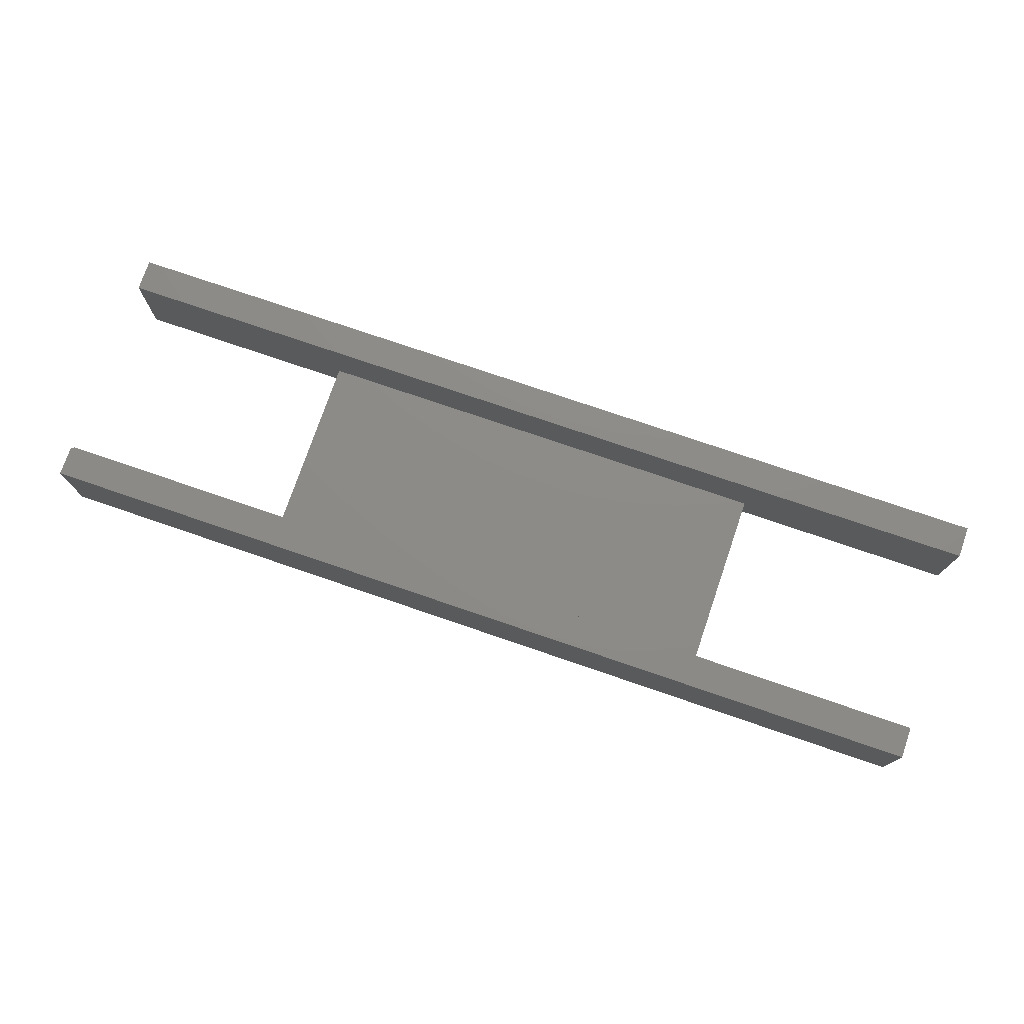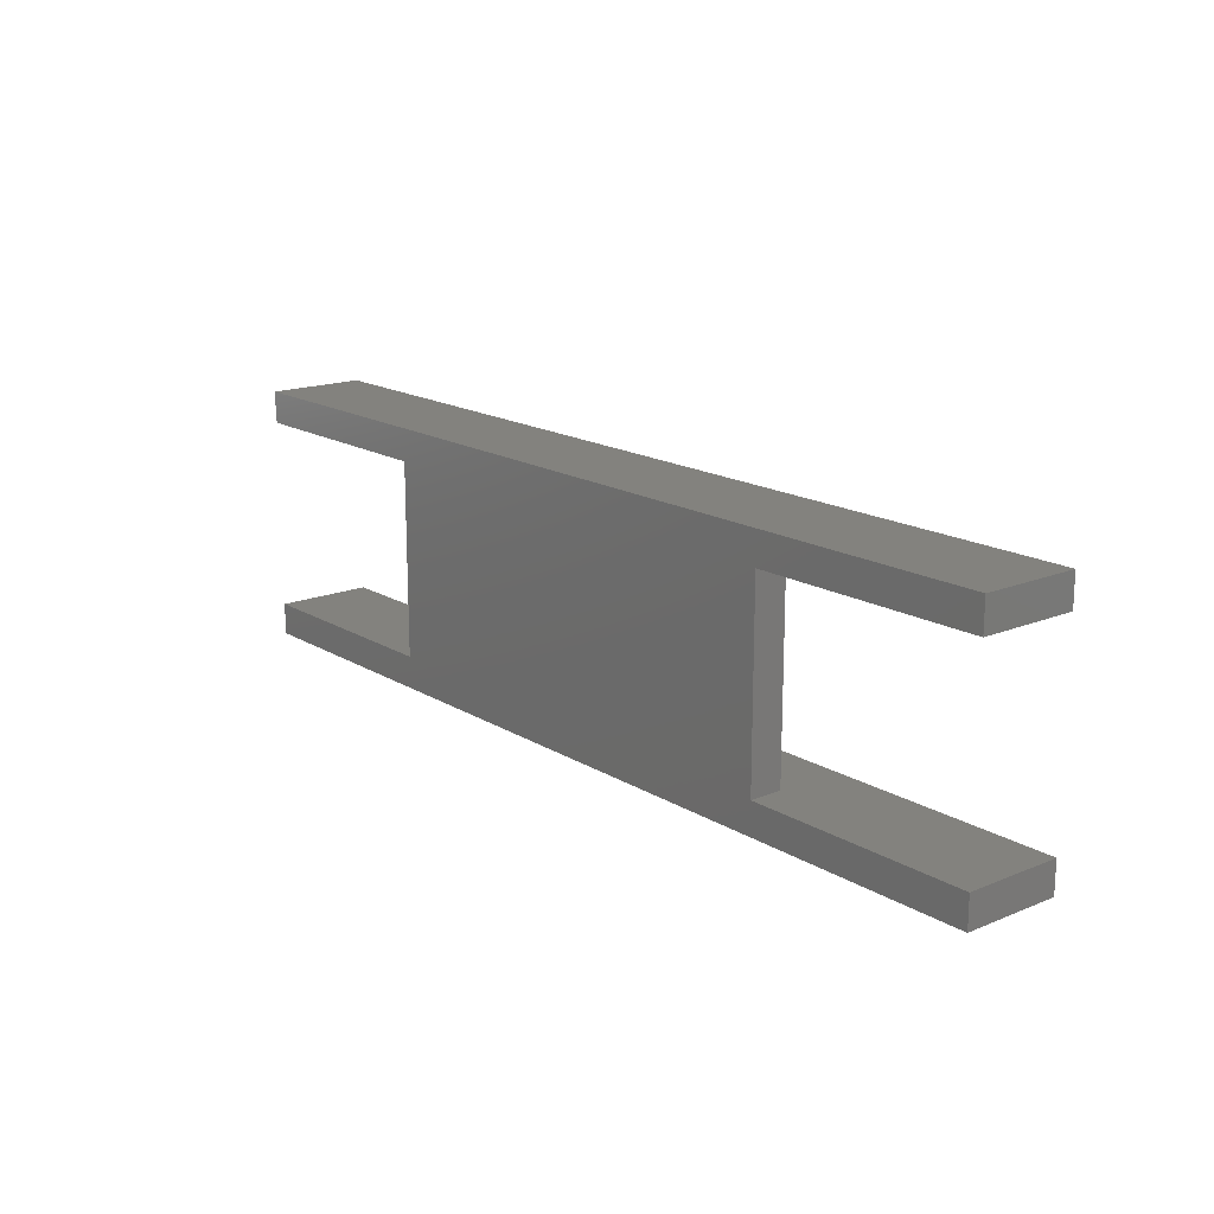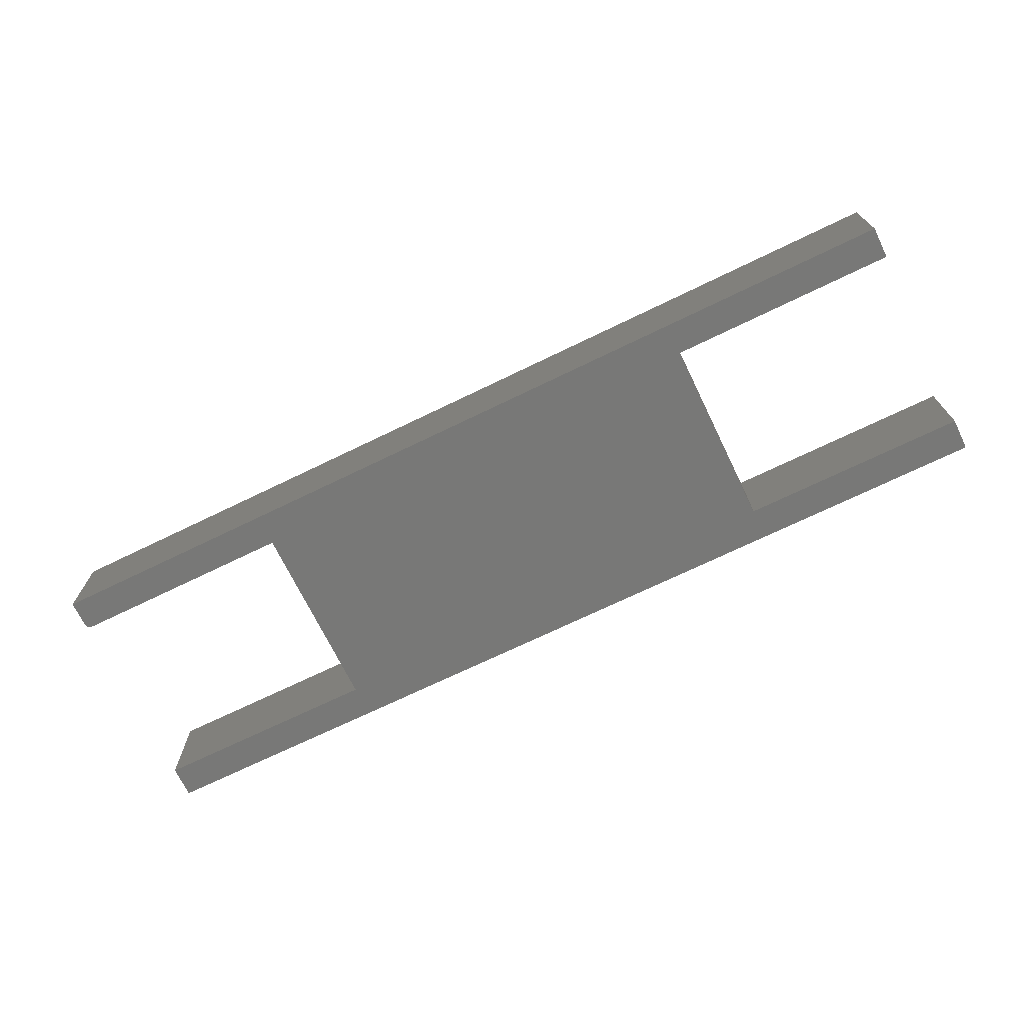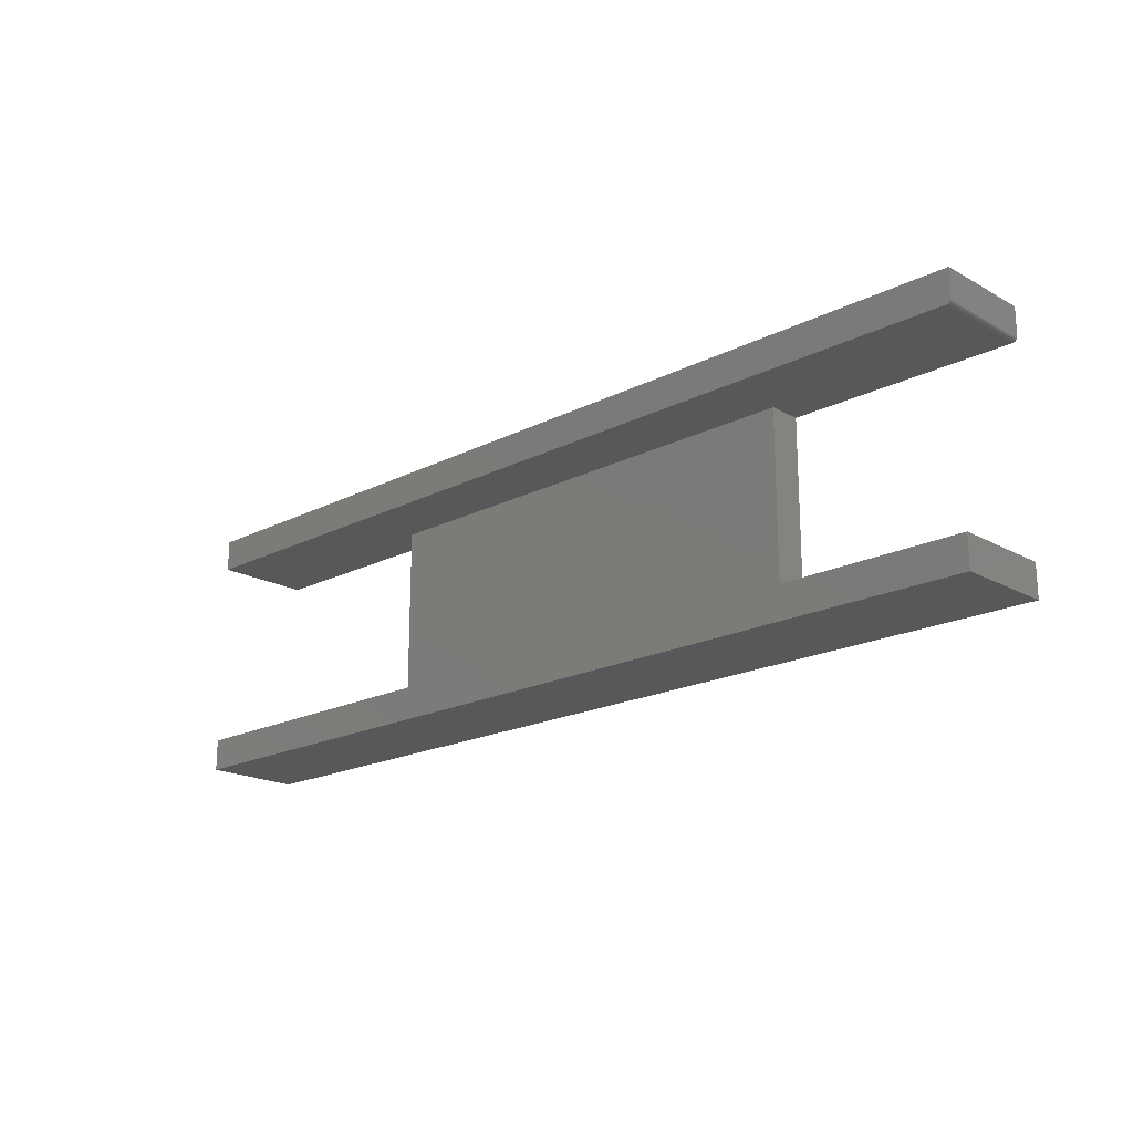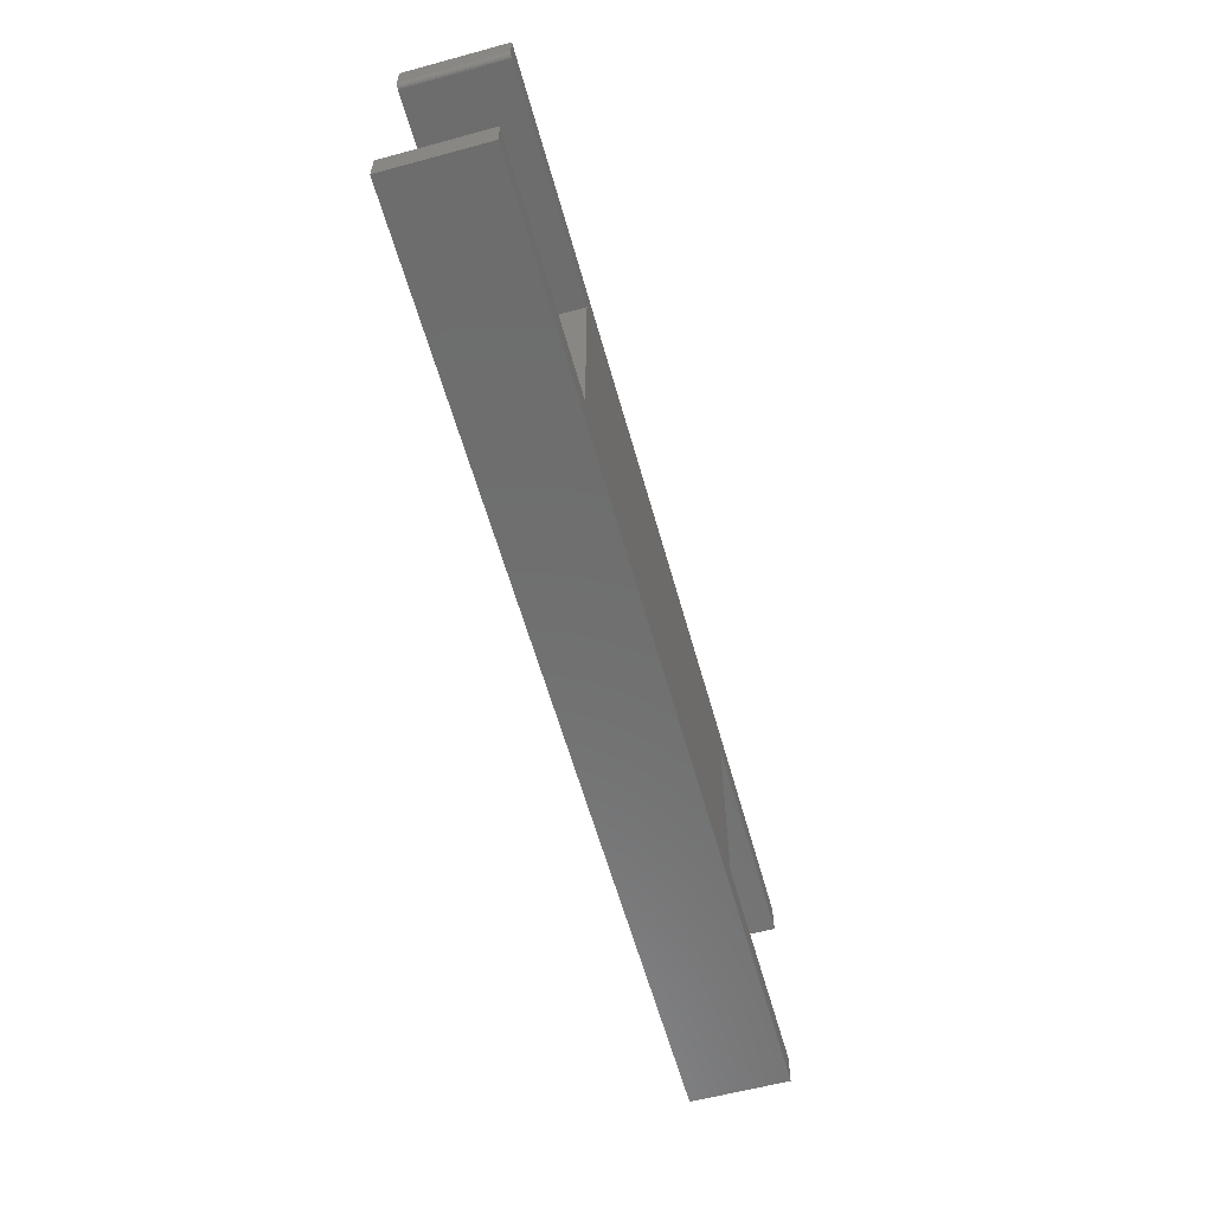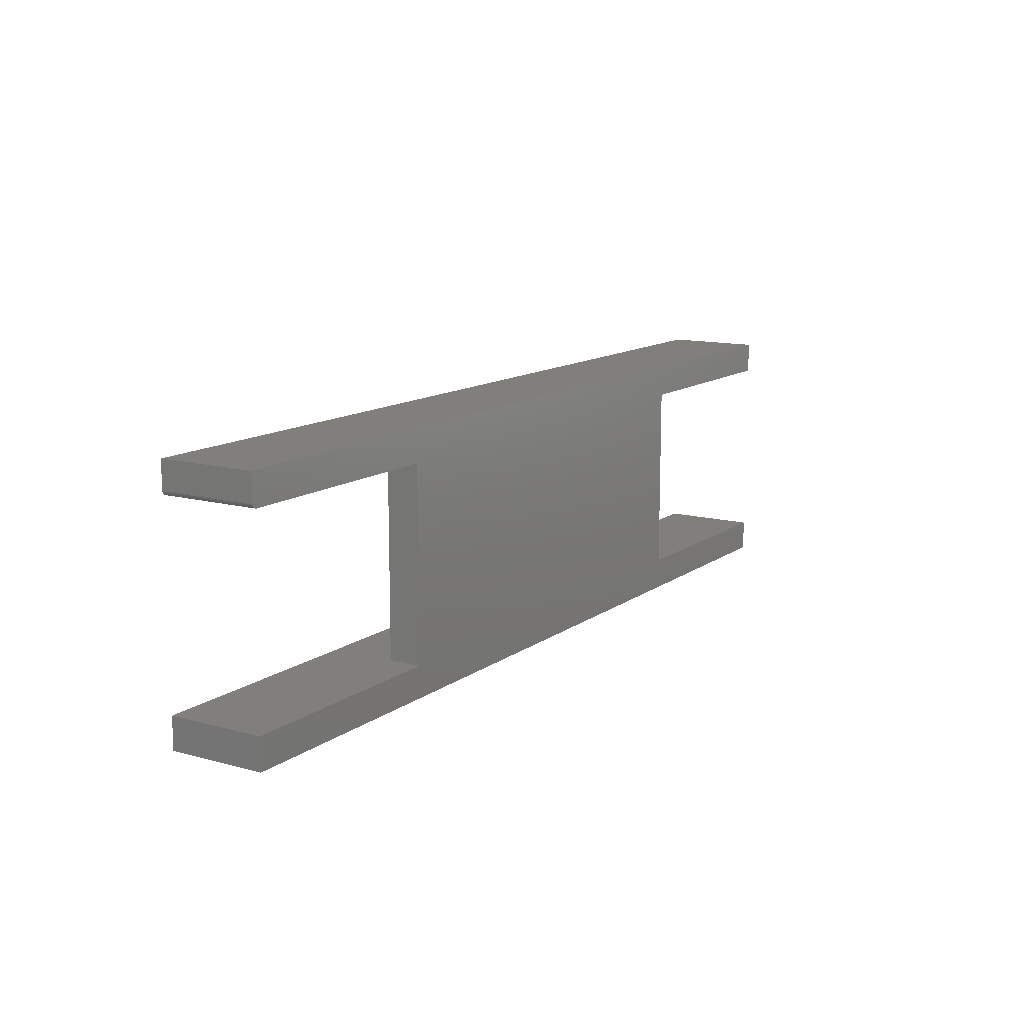
<metadata>
{"format":"stl","ext":"stl","renderer":"f3d","projection":"perspective","resolution":1024,"background":"white","views":[{"elev":75.7,"azim":-161.1,"up":"+Z"},{"elev":16.8,"azim":-129.6,"up":"+Y"},{"elev":-70.6,"azim":-154.1,"up":"+Z"},{"elev":-19.1,"azim":43.8,"up":"+Y"},{"elev":-59.8,"azim":105.5,"up":"+Y"},{"elev":12.6,"azim":122.3,"up":"+Y"}]}
</metadata>
<code>
# stl→obj: 48 verts, 92 faces
v 0.7422 0.1562 0.1562
v 0.7437 0.1564 -1.914e-17
v 0.7437 0.1564 0.1562
v 0.7422 0.1562 0.05099
v 0.75 0.1641 -4.784e-19
v 0.7498 0.1625 0.1562
v 0.7498 0.1625 -1.952e-17
v 0.75 0.1641 0.1562
v 0.7422 0.1562 -1.914e-17
v 0.7452 0.1568 -1.917e-17
v 0.7452 0.1568 0.1562
v 0.7465 0.1576 -1.922e-17
v 0.7465 0.1576 0.1562
v 0.7477 0.1585 -1.928e-17
v 0.7477 0.1585 0.1562
v 0.7487 0.1597 -1.935e-17
v 0.7487 0.1597 0.1562
v 0.7494 0.1611 -1.943e-17
v 0.7494 0.1611 0.1562
v 0.75 0.2072 -3.122e-18
v 0.75 0.2072 0.1562
v 0.3828 0.1562 0.05099
v 0.3828 0.1562 -1.914e-17
v -0.75 0.1562 0.1562
v -0.3828 0.1562 0.05099
v -0.3828 0.1562 0.05263
v -0.75 0.1562 0.05099
v 0.3828 0.1562 0.05263
v -0.75 0.2072 0.1562
v 0.3828 -0.1521 -2.518e-19
v 0.75 -0.1521 -3.122e-18
v 0.75 -0.2031 0
v -0.3828 -0.1521 -2.518e-19
v -0.3828 0.1562 -1.914e-17
v -0.75 0.1562 0
v -0.75 0.2072 -3.122e-18
v -0.75 -0.2031 0
v -0.75 -0.1521 -3.122e-18
v 0.3828 -0.1521 0.05263
v 0.3828 -0.1521 0.05099
v -0.3828 -0.1521 0.05263
v -0.3828 -0.1521 0.05099
v 0.75 -0.1521 0.1562
v 0.75 -0.2031 0.1562
v 0.75 -0.1521 0.05099
v -0.75 -0.2031 0.1562
v -0.75 -0.1521 0.05099
v -0.75 -0.1521 0.1562
f 1 2 3
f 1 4 2
f 5 6 7
f 5 8 6
f 9 2 4
f 2 10 3
f 3 10 11
f 10 12 11
f 11 12 13
f 12 14 13
f 13 14 15
f 14 16 15
f 15 16 17
f 16 18 17
f 17 18 19
f 18 7 19
f 19 7 6
f 5 20 8
f 8 20 21
f 22 23 4
f 4 23 9
f 24 25 26
f 24 27 25
f 28 22 4
f 28 4 1
f 28 1 24
f 28 24 26
f 1 29 24
f 3 11 13
f 3 13 15
f 3 15 17
f 3 17 19
f 3 19 6
f 3 6 8
f 21 29 1
f 21 1 3
f 21 3 8
f 12 16 14
f 30 31 32
f 30 32 33
f 30 33 34
f 30 34 23
f 20 16 12
f 20 12 10
f 20 10 2
f 20 2 9
f 20 9 23
f 20 23 34
f 20 34 35
f 20 35 36
f 16 20 5
f 16 5 7
f 16 7 18
f 37 38 32
f 32 38 33
f 36 29 20
f 20 29 21
f 35 27 36
f 36 27 24
f 36 24 29
f 27 35 25
f 25 35 34
f 28 39 22
f 22 39 40
f 22 40 23
f 23 40 30
f 26 25 41
f 41 25 42
f 25 34 42
f 42 34 33
f 26 41 28
f 28 41 39
f 43 44 45
f 45 44 32
f 45 32 31
f 46 37 44
f 44 37 32
f 38 37 47
f 47 37 46
f 47 46 48
f 30 40 31
f 31 40 45
f 38 47 33
f 33 47 42
f 47 41 42
f 47 48 41
f 43 45 40
f 43 40 39
f 43 39 41
f 43 41 48
f 48 46 43
f 43 46 44

</code>
